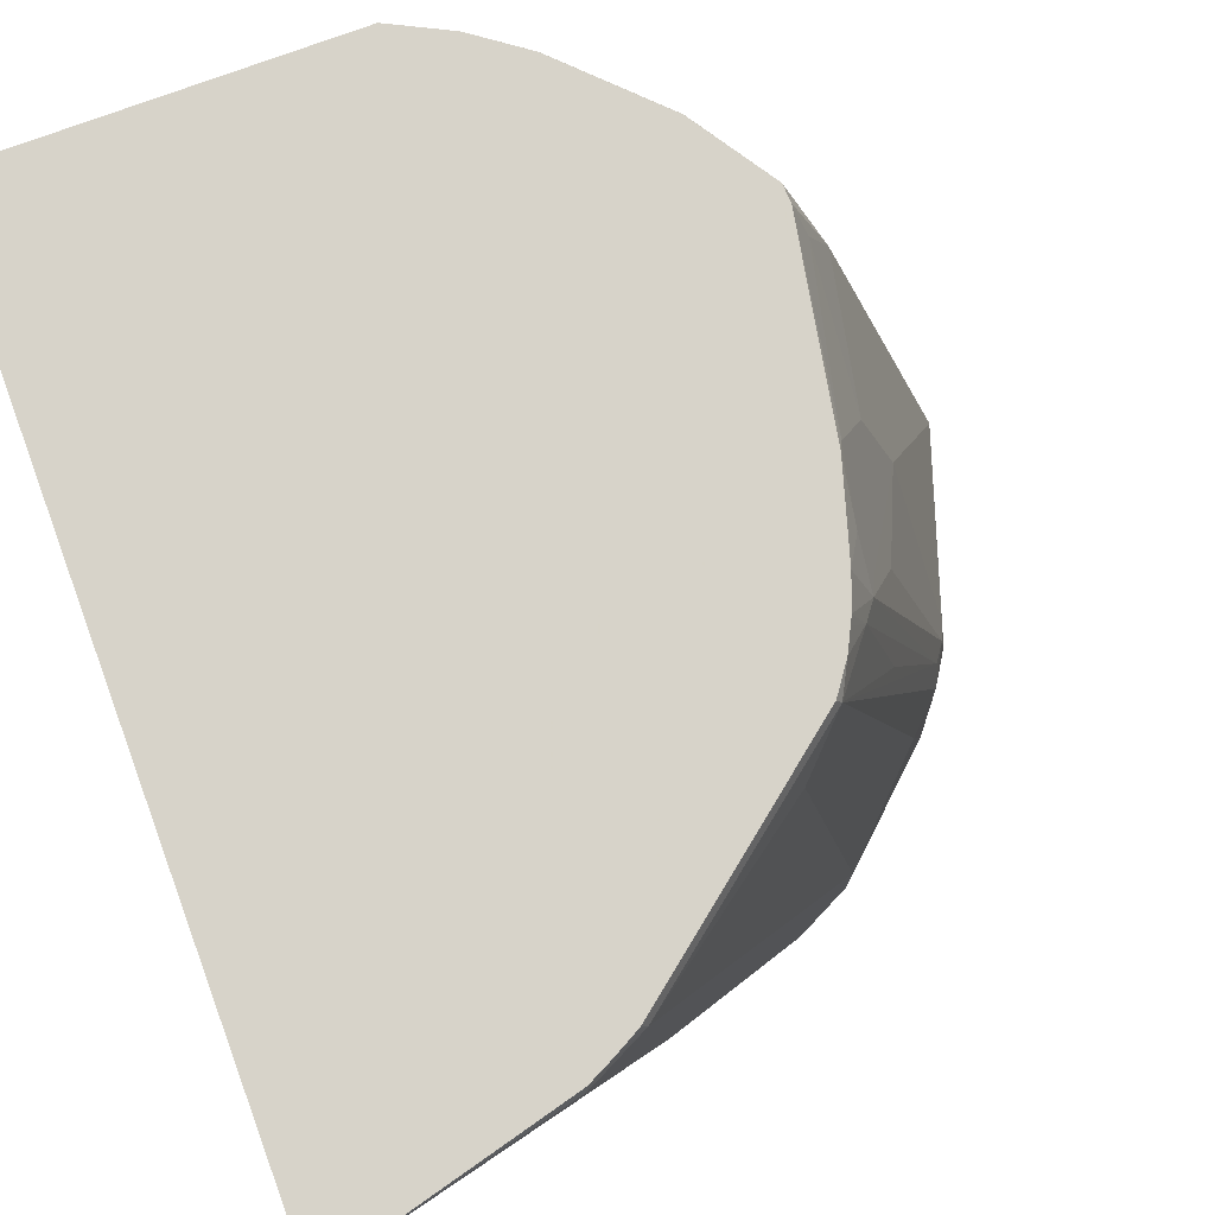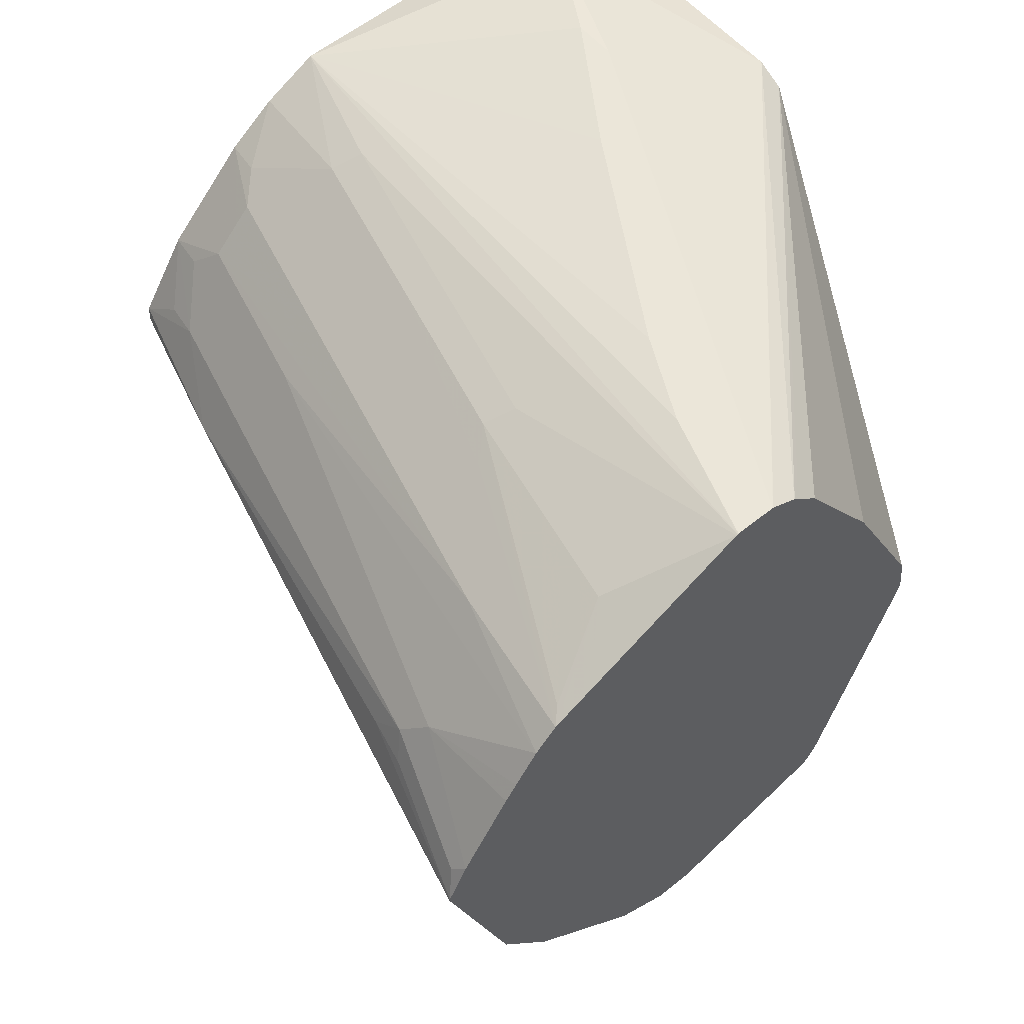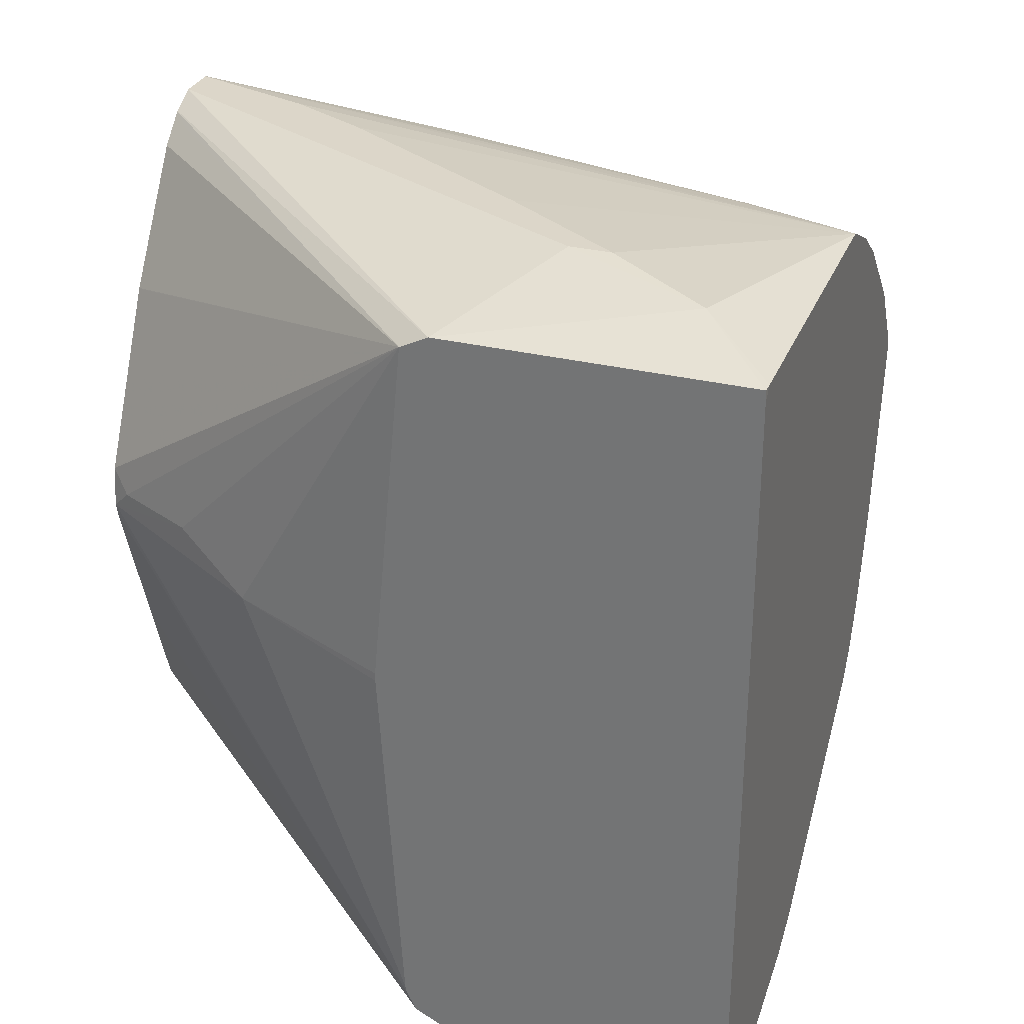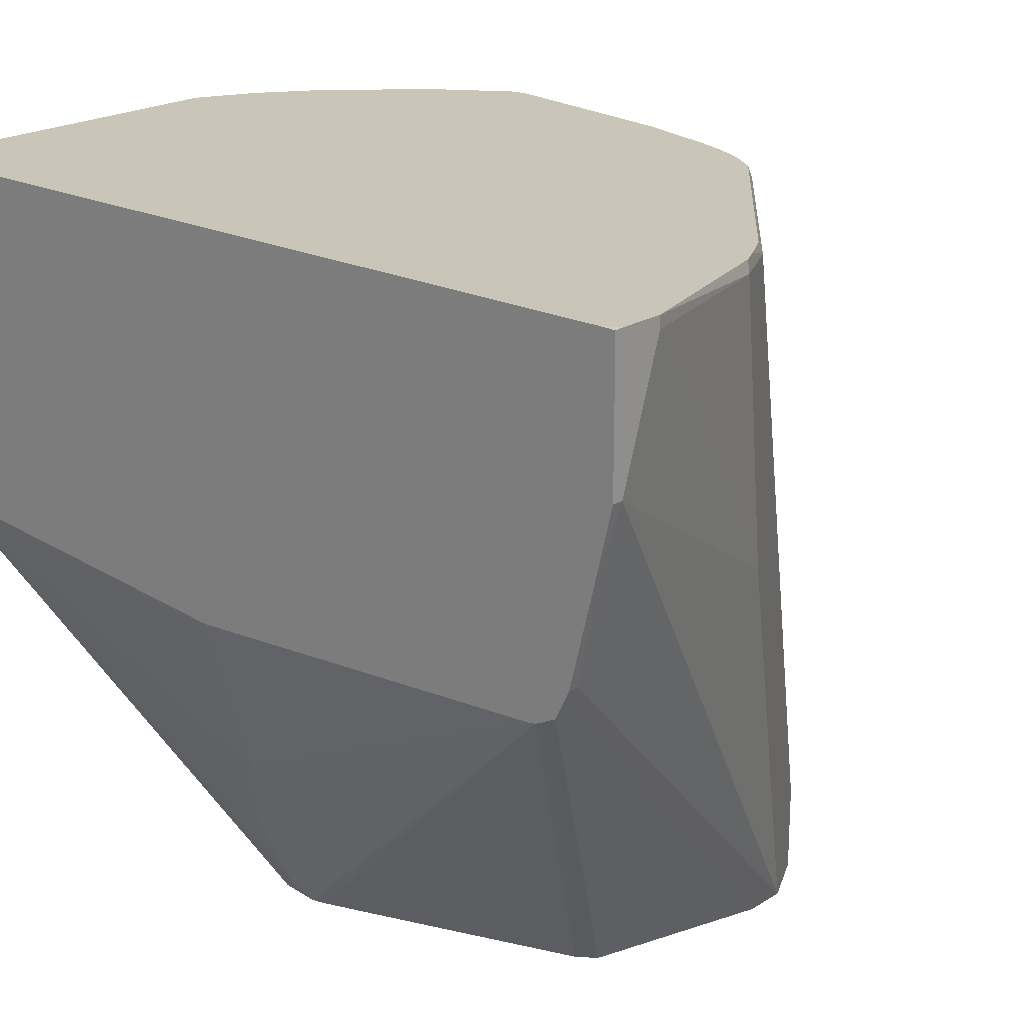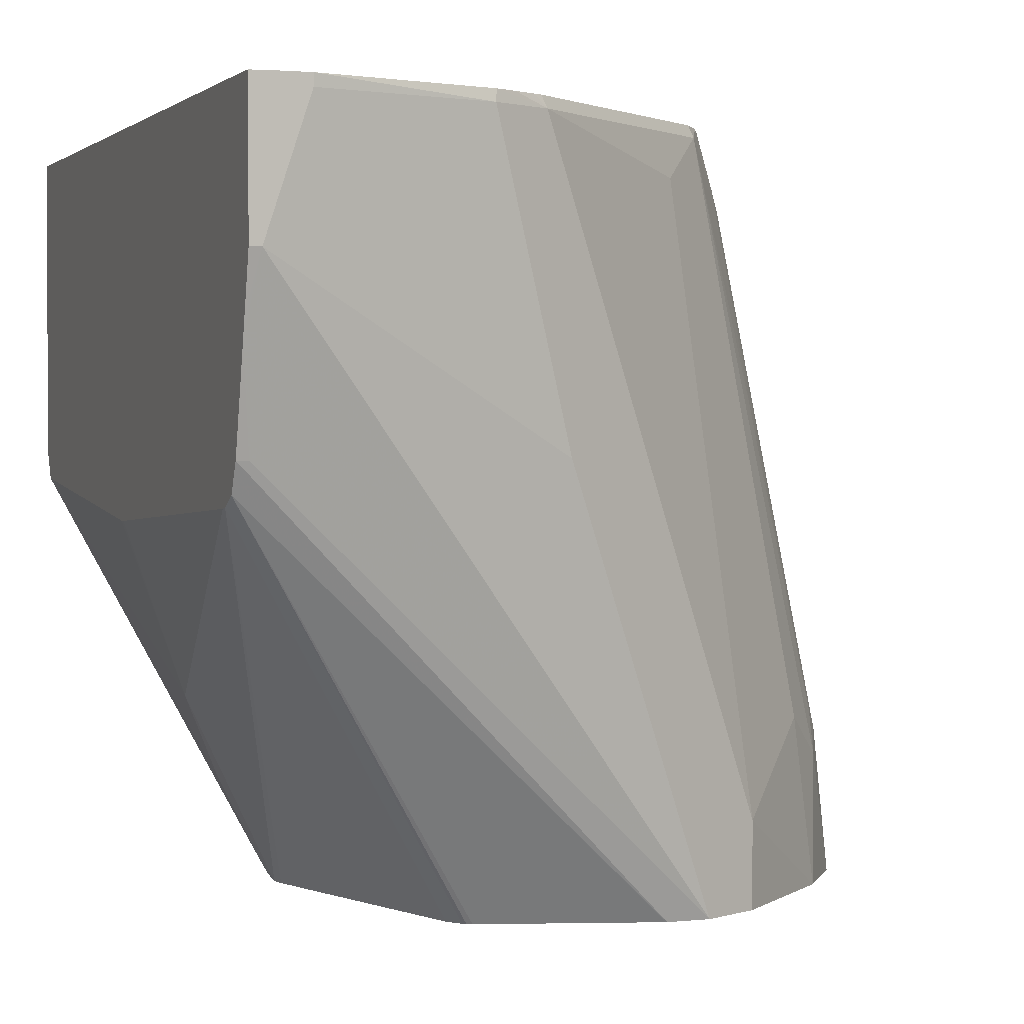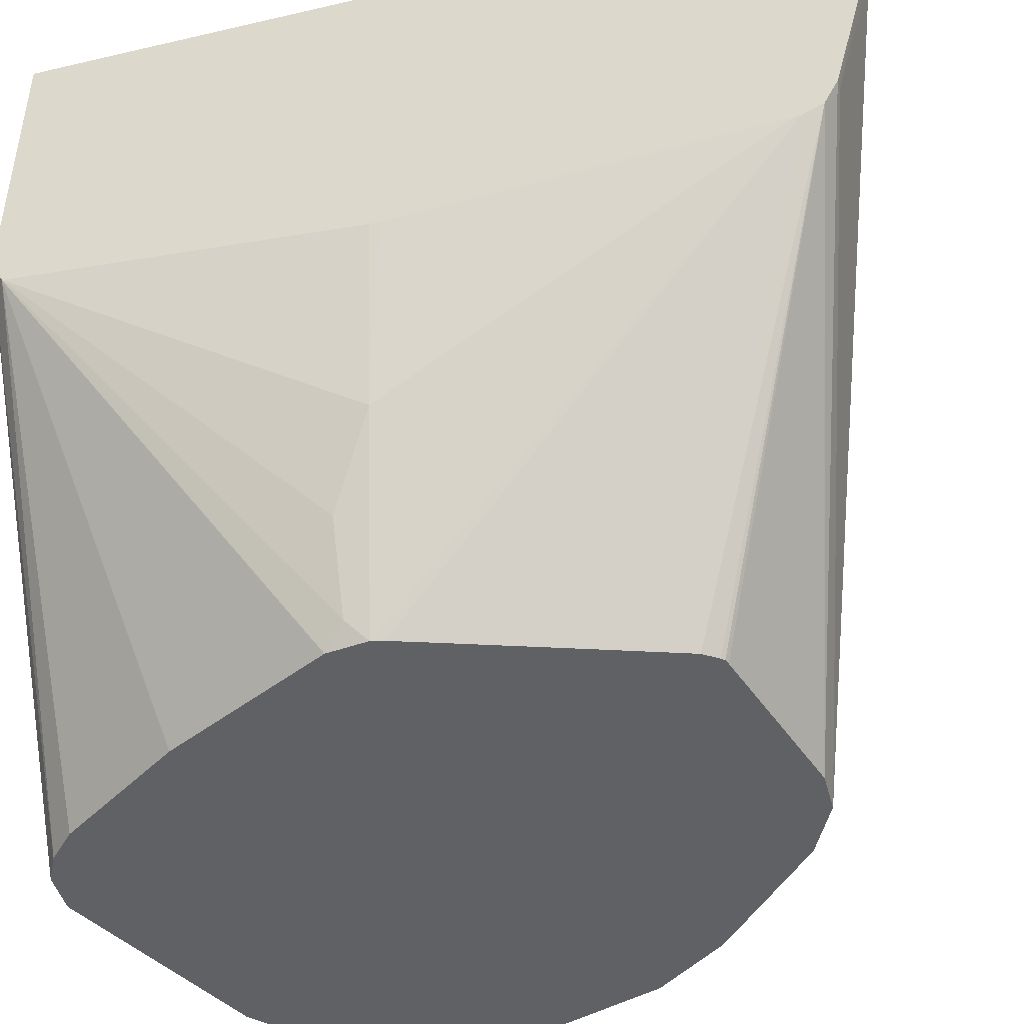
<metadata>
{"format":"obj","ext":"obj","renderer":"f3d","projection":"perspective","resolution":1024,"background":"white","views":[{"elev":76.4,"azim":159.8,"up":"+Y"},{"elev":57.2,"azim":-40.3,"up":"+Z"},{"elev":30.2,"azim":109.4,"up":"+Z"},{"elev":20.7,"azim":131.5,"up":"+Y"},{"elev":1.8,"azim":159.6,"up":"+Y"},{"elev":-45.8,"azim":105.0,"up":"+Y"}]}
</metadata>
<code>
v -0.5041 -0.4582 0.06416
v -0.5041 -0.4582 0.06399
v -0.504 -0.4582 0.0645
v -0.4744 -0.3346 0.06874
v -0.4767 -0.3667 0.03666
v -0.4858 -0.4308 0.01835
v -0.4892 -0.4582 0.01835
v -0.4997 -0.4582 0.07316
v -0.5011 -0.4553 0.07026
v -0.495 -0.4308 0.07333
v -0.4927 -0.4205 0.07333
v -0.4919 -0.4278 0.07944
v -0.4828 -0.3911 0.07944
v -0.4645 -0.3178 0.07944
v -0.4645 -0.3 0.07043
v -0.4647 -0.3 0.06666
v -0.4675 -0.3117 0.06416
v -0.4675 -0.33 0.03666
v -0.4583 -0.3025 0.02751
v -0.4583 -0.3209 0.009171
v -0.4652 -0.3438 0.01377
v -0.4836 -0.4263 0.01377
v -0.4892 -0.4582 0.01823
v -0.489 -0.4582 0.08992
v -0.4889 -0.4339 0.08554
v -0.4522 -0.3147 0.09472
v -0.4553 -0.3086 0.0886
v -0.4538 -0.3002 0.08707
v -0.4629 -0.3094 0.07791
v -0.4537 -0.3 0.087
v -0.4571 -0.3 0.02502
v -0.4561 -0.3071 0.01377
v -0.4561 -0.3163 0.004592
v -0.4801 -0.4217 0.009171
v -0.4797 -0.4308 0.006118
v -0.4779 -0.4582 0.002387
v -0.4865 -0.4582 0.09357
v -0.4813 -0.4582 0.1007
v -0.4614 -0.3514 0.09472
v -0.4446 -0.3002 0.09625
v -0.4706 -0.4247 0.1039
v -0.4522 -0.3514 0.1039
v -0.4431 -0.3147 0.1039
v -0.4354 -0.3002 0.1054
v -0.4354 -0.3 0.1053
v -0.4517 -0.3 0.006683
v -0.4492 -0.3 1.256e-05
v -0.4526 -0.3117 1.256e-05
v -0.4618 -0.3575 1.256e-05
v -0.4431 -0.3025 -0.01222
v -0.4706 -0.4217 -0.00304
v -0.4777 -0.4582 0.002198
v -0.4765 -0.4582 0.1055
v -0.4522 -0.4064 0.1131
v -0.4339 -0.3331 0.1131
v -0.437 -0.3086 0.1069
v -0.4247 -0.3 0.1131
v -0.4483 -0.3 -0.001665
v -0.4461 -0.3 -0.006093
v -0.4522 -0.3667 -0.01222
v -0.4419 -0.3 -0.01201
v -0.3972 -0.3025 -0.04889
v -0.4339 -0.3117 -0.02138
v -0.4614 -0.4308 -0.01222
v -0.4522 -0.44 -0.02138
v -0.4522 -0.4582 -0.02138
v -0.4679 -0.4582 0.1098
v -0.4553 -0.4461 0.1161
v -0.4736 -0.4553 0.1069
v -0.4461 -0.4003 0.1161
v -0.437 -0.3636 0.1161
v -0.4278 -0.327 0.1161
v -0.4186 -0.3 0.1161
v -0.3961 -0.3 -0.04868
v -0.3943 -0.3 -0.04972
v -0.3898 -0.3 -0.05215
v -0.3853 -0.3 -0.05437
v -0.385 -0.3025 -0.05499
v -0.4034 -0.3484 -0.04583
v -0.4247 -0.33 -0.03055
v -0.44 -0.44 -0.0275
v -0.44 -0.4582 -0.0275
v -0.4312 -0.4582 0.1282
v -0.44 -0.4033 0.1192
v -0.4308 -0.3667 0.1192
v -0.4175 -0.3 0.1167
v -0.4217 -0.33 0.1192
v -0.4125 -0.3 0.1192
v -0.3483 -0.3 -0.06417
v -0.3483 -0.3025 -0.06417
v -0.4034 -0.3667 -0.04583
v -0.4308 -0.4582 -0.0275
v -0.3392 -0.33 -0.06417
v -0.3392 -0.3667 -0.05499
v -0.4308 -0.4582 0.1283
v -0.3392 -0.3 0.1192
v -0.4217 -0.4308 0.1283
v -0.4125 -0.4125 0.1283
v -0.385 -0.3667 0.1283
v -0.3667 -0.3392 0.1283
v -0.3529 -0.3163 0.126
v -0.3392 -0.3 -0.06417
v -0.4306 -0.4582 -0.02744
v -0.3368 -0.3667 -0.05499
v -0.3368 -0.3712 -0.05275
v -0.3368 -0.3728 -0.05194
v -0.3368 -0.33 -0.06417
v -0.3368 -0.3416 -0.06132
v -0.3368 -0.3459 -0.06025
v -0.4307 -0.4582 0.1283
v -0.3368 -0.3001 0.1192
v -0.3368 -0.3 0.1167
v -0.3667 -0.3484 0.1283
v -0.3368 -0.3667 0.1192
v -0.3368 -0.3001 -0.06417
v -0.3368 -0.3 -0.06112
v -0.3942 -0.4582 -0.01632
v -0.3368 -0.375 -0.04745
v -0.3902 -0.4582 -0.01192
v -0.3924 -0.4582 -0.01516
v -0.3931 -0.4582 -0.01589
v -0.4217 -0.4582 0.1283
v -0.3942 -0.4033 0.1283
v -0.4125 -0.44 0.1283
v -0.4215 -0.4582 0.1283
v -0.4155 -0.4582 0.1253
v -0.4154 -0.4582 0.1252
v -0.3368 -0.3728 0.1161
v -0.3719 -0.4582 0.04307
v -0.374 -0.4582 0.03666
v -0.3831 -0.4582 0.009171
v -0.3368 -0.3753 -0.04583
v -0.3712 -0.4582 0.04582
v -0.4091 -0.4582 0.1193
v -0.4102 -0.4538 0.1237
v -0.3908 -0.4582 0.09182
v -0.3907 -0.4582 0.09167
v -0.3815 -0.4582 0.07333
v -0.3725 -0.4582 0.05517
v -0.3723 -0.4582 0.05483
v -0.369 -0.4538 0.0504
v -0.3598 -0.4354 0.0504
v -0.3506 -0.4171 0.04124
v -0.3368 -0.3802 0.03853
v -0.3368 -0.3802 0.03666
f 72 88 86
f 77 89 78
f 68 70 69
f 72 87 88
f 78 90 91
f 78 89 90
f 72 86 73
f 70 83 84
f 67 83 68
f 71 85 87
f 70 85 71
f 70 84 85
f 68 83 70
f 79 91 82
f 71 87 72
f 79 82 81
f 88 100 101
f 82 93 94
f 89 115 107
f 65 82 66
f 89 102 115
f 88 101 96
f 88 99 100
f 88 98 99
f 82 91 93
f 88 97 98
f 87 95 88
f 85 95 87
f 84 95 85
f 83 95 84
f 82 104 92
f 82 94 104
f 88 95 97
f 65 81 82
f 50 59 61
f 63 80 65
f 53 67 68
f 52 65 66
f 52 64 65
f 51 64 52
f 51 60 64
f 50 65 60
f 53 68 69
f 50 63 65
f 50 74 62
f 50 61 74
f 50 60 51
f 48 50 49
f 48 59 50
f 89 107 93
f 50 62 63
f 65 79 81
f 53 69 70
f 54 70 71
f 62 80 63
f 62 65 80
f 62 79 65
f 62 91 79
f 62 78 91
f 62 77 78
f 53 70 54
f 62 76 77
f 62 74 75
f 60 65 64
f 57 72 73
f 56 72 57
f 143 145 144
f 54 71 72
f 62 75 76
f 89 93 90
f 128 142 143
f 92 104 105
f 118 132 133
f 118 131 119
f 118 130 131
f 118 129 130
f 114 127 128
f 114 126 127
f 118 133 129
f 114 125 126
f 114 124 122
f 114 123 124
f 113 123 114
f 106 121 117
f 106 120 121
f 106 119 120
f 114 122 125
f 106 118 119
f 127 134 135
f 128 135 134
f 48 58 59
f 133 143 142
f 133 141 140
f 133 142 141
f 132 143 133
f 132 145 143
f 127 135 128
f 128 143 144
f 128 140 141
f 128 139 140
f 128 138 139
f 128 137 138
f 128 136 137
f 128 134 136
f 128 141 142
f 90 93 91
f 104 106 105
f 104 132 118
f 97 113 100
f 97 123 113
f 97 124 123
f 97 122 124
f 97 110 122
f 96 111 112
f 97 100 99
f 96 101 111
f 94 109 104
f 93 109 94
f 93 108 109
f 93 107 108
f 92 106 103
f 92 105 106
f 95 110 97
f 104 118 106
f 97 99 98
f 101 113 114
f 104 145 132
f 104 144 145
f 104 128 144
f 104 114 128
f 104 111 114
f 104 112 111
f 100 113 101
f 104 116 112
f 104 107 115
f 104 108 107
f 104 109 108
f 103 106 117
f 102 116 115
f 101 114 111
f 104 115 116
f 47 58 48
f 54 72 55
f 44 56 57
f 4 15 16
f 4 14 15
f 4 13 14
f 4 12 13
f 4 11 12
f 3 11 4
f 4 16 17
f 3 10 11
f 3 8 9
f 2 6 7
f 2 5 6
f 2 4 5
f 1 4 2
f 1 3 4
f 3 9 10
f 1 8 3
f 4 17 18
f 5 18 19
f 13 25 26
f 12 25 13
f 10 12 11
f 9 12 10
f 8 12 9
f 8 25 12
f 4 18 5
f 8 24 25
f 6 22 7
f 5 22 6
f 5 21 22
f 5 33 21
f 5 20 33
f 5 19 20
f 7 22 23
f 13 26 14
f 1 24 8
f 1 38 37
f 1 119 131
f 1 120 119
f 1 121 120
f 1 117 121
f 1 103 117
f 1 92 103
f 1 131 130
f 1 82 92
f 1 52 66
f 1 36 52
f 1 23 36
f 1 7 23
f 1 2 7
f 44 57 45
f 1 66 82
f 1 37 24
f 1 130 129
f 1 133 140
f 1 53 38
f 1 67 53
f 1 83 67
f 1 95 83
f 1 110 95
f 1 122 110
f 1 129 133
f 1 125 122
f 1 127 126
f 1 134 127
f 1 136 134
f 1 138 137
f 1 139 138
f 1 140 139
f 1 126 125
f 14 26 27
f 1 137 136
f 14 28 29
f 33 46 47
f 32 46 33
f 31 46 32
f 30 40 45
f 28 40 30
f 26 44 40
f 33 47 48
f 26 43 44
f 26 41 42
f 26 39 41
f 26 28 27
f 26 40 28
f 25 39 26
f 25 38 39
f 26 42 43
f 25 37 38
f 33 48 34
f 34 49 50
f 14 27 28
f 43 56 44
f 43 72 56
f 43 55 72
f 43 54 55
f 43 53 54
f 34 48 49
f 42 53 43
f 40 44 45
f 38 41 39
f 38 53 41
f 35 52 36
f 35 50 51
f 34 50 35
f 41 53 42
f 24 37 25
f 35 51 52
f 22 33 34
f 15 77 76
f 15 89 77
f 15 102 89
f 15 116 102
f 15 112 116
f 15 96 112
f 15 88 96
f 15 73 86
f 15 57 73
f 15 45 57
f 15 30 45
f 15 28 30
f 15 29 28
f 23 35 36
f 14 29 15
f 15 76 75
f 15 75 74
f 15 86 88
f 15 61 59
f 22 34 35
f 22 35 23
f 15 74 61
f 21 33 22
f 19 33 20
f 19 32 33
f 17 19 18
f 16 19 17
f 19 31 32
f 16 31 19
f 15 31 16
f 15 46 31
f 15 47 46
f 15 58 47
f 15 59 58

</code>
